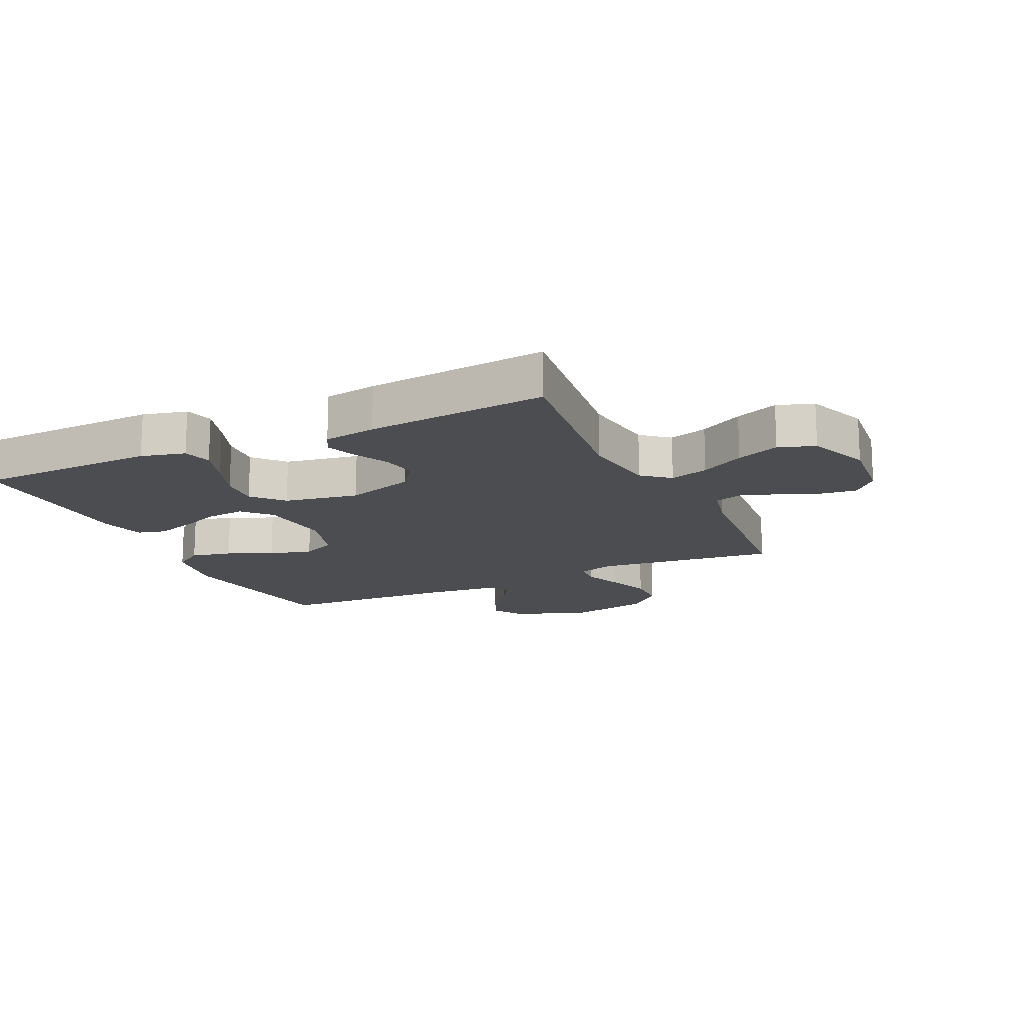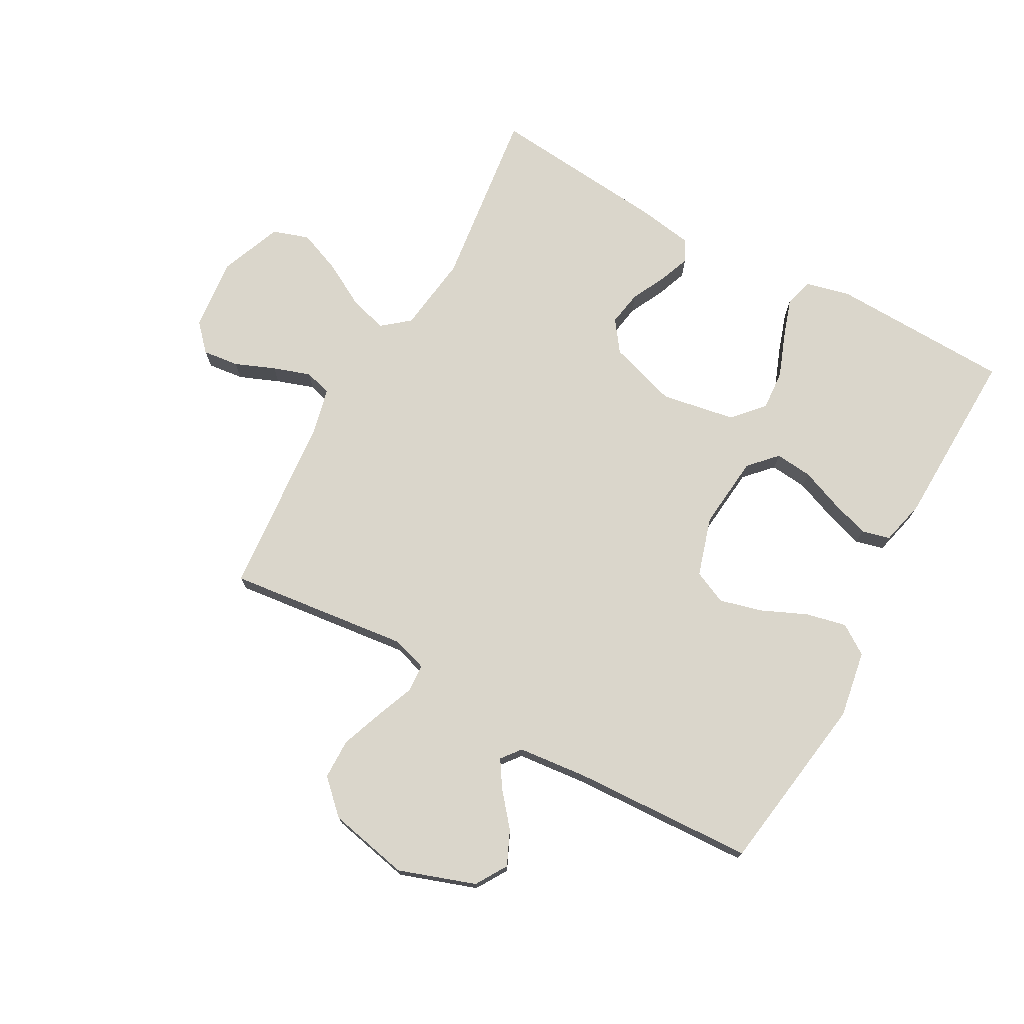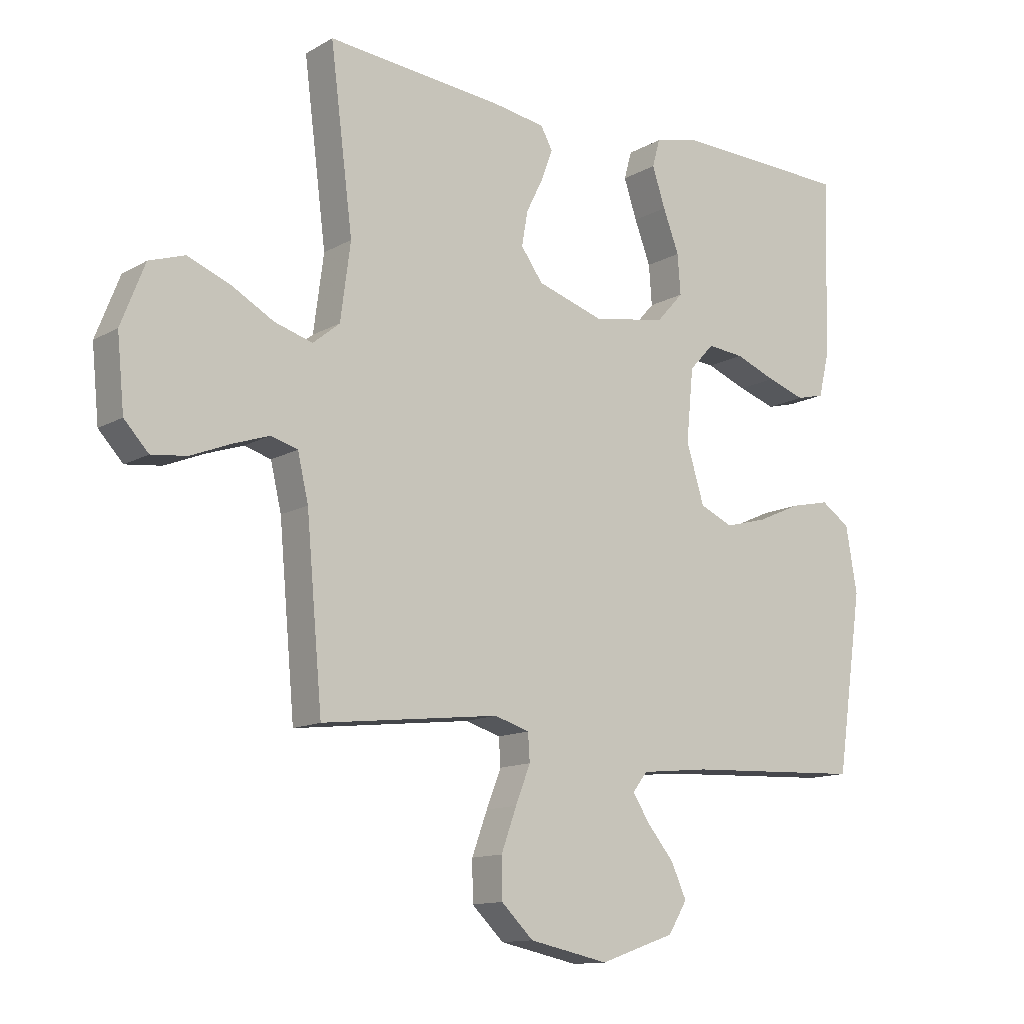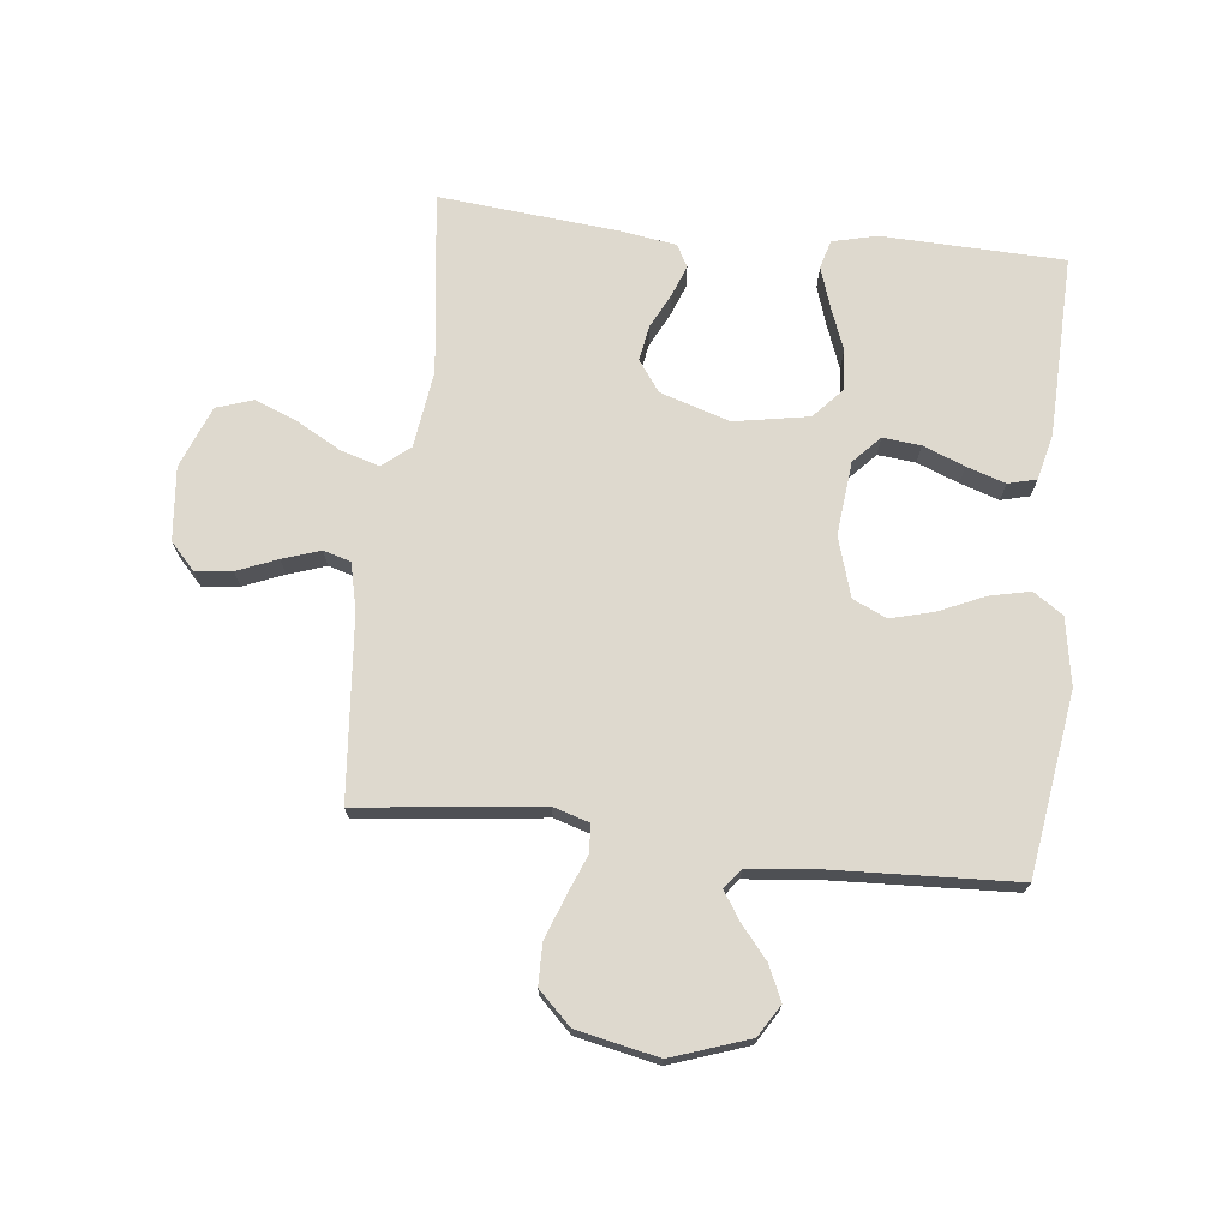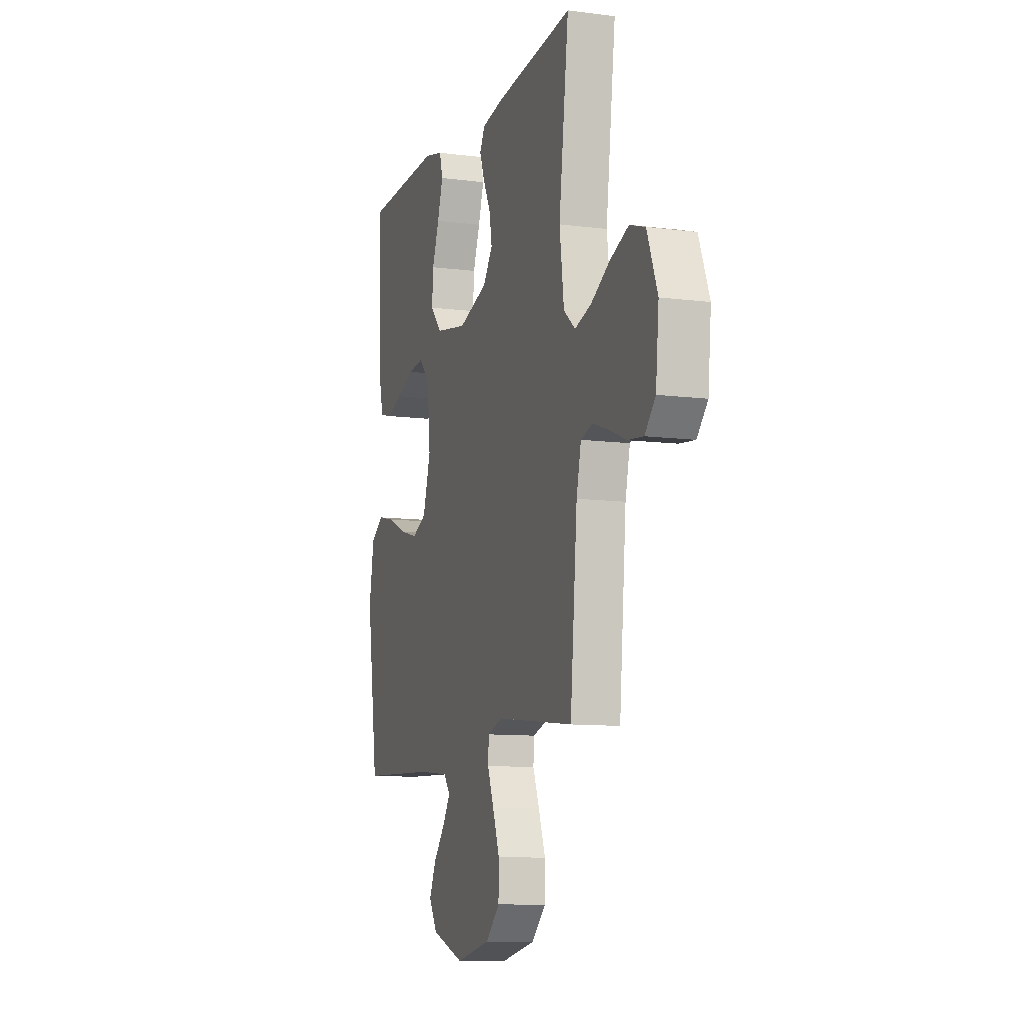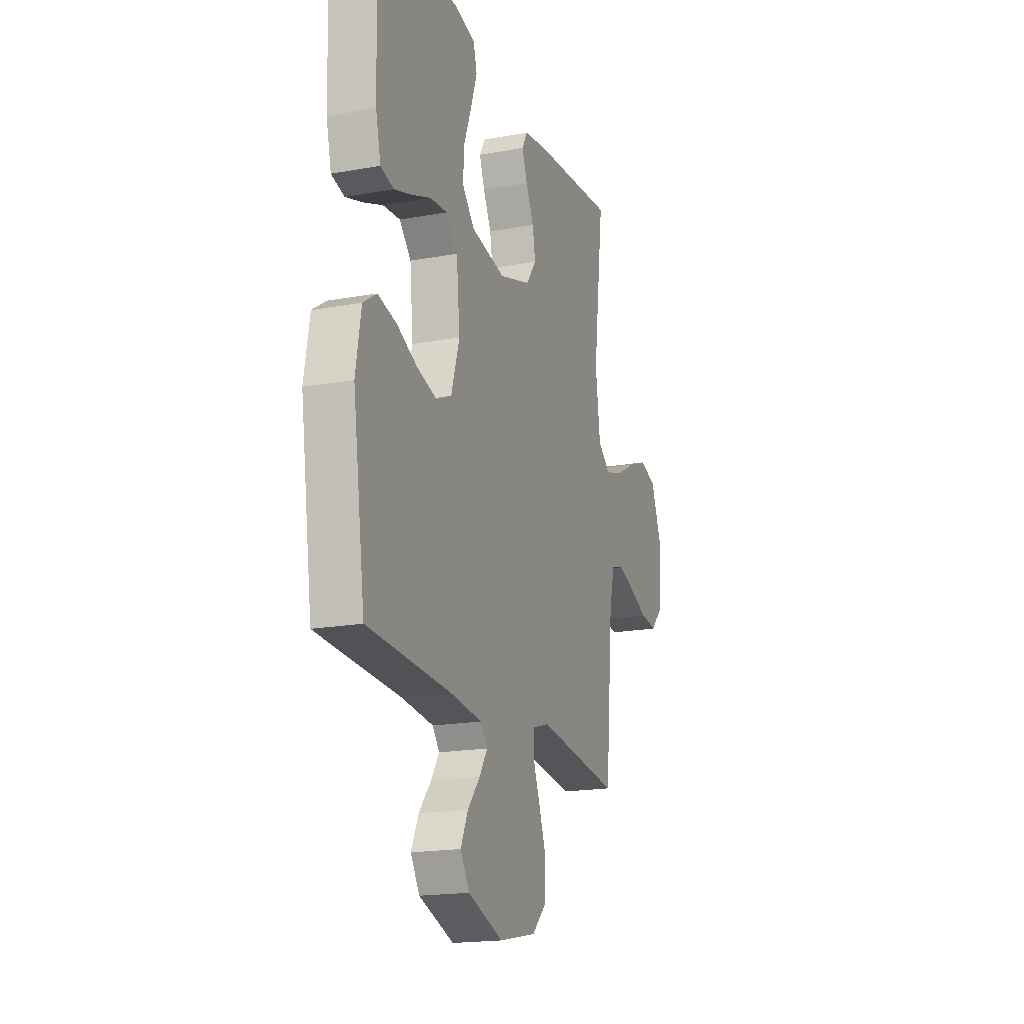
<metadata>
{"format":"obj","ext":"obj","renderer":"f3d","projection":"perspective","resolution":1024,"background":"white","views":[{"elev":-15.8,"azim":25.2,"up":"+Y"},{"elev":73.9,"azim":-151.0,"up":"+Y"},{"elev":-12.6,"azim":142.4,"up":"+Z"},{"elev":71.5,"azim":-173.6,"up":"+Y"},{"elev":-10.2,"azim":71.8,"up":"+Z"},{"elev":-18.5,"azim":-70.7,"up":"+Z"}]}
</metadata>
<code>
v 0.5 0.07 -0.5
v 0.2 0.07 -0.465
v 0.141 0.07 -0.483
v 0.138 0.07 -0.529
v 0.163 0.07 -0.592
v 0.189 0.07 -0.663
v 0.188 0.07 -0.73
v 0.134 0.07 -0.782
v 0 0.07 -0.81
v -0.127 0.07 -0.766
v -0.159 0.07 -0.714
v -0.133 0.07 -0.657
v -0.088 0.07 -0.603
v -0.059 0.07 -0.558
v -0.084 0.07 -0.526
v -0.2 0.07 -0.514
v -0.5 0.07 -0.5
v -0.544 0.07 -0.2
v -0.525 0.07 -0.089
v -0.476 0.07 -0.056
v -0.409 0.07 -0.071
v -0.335 0.07 -0.104
v -0.264 0.07 -0.123
v -0.208 0.07 -0.098
v -0.178 0.07 0
v -0.19 0.07 0.122
v -0.232 0.07 0.167
v -0.294 0.07 0.161
v -0.363 0.07 0.134
v -0.427 0.07 0.113
v -0.474 0.07 0.125
v -0.492 0.07 0.2
v -0.5 0.07 0.5
v -0.2 0.07 0.509
v -0.127 0.07 0.491
v -0.114 0.07 0.444
v -0.136 0.07 0.378
v -0.163 0.07 0.307
v -0.168 0.07 0.24
v -0.123 0.07 0.19
v 0 0.07 0.168
v 0.114 0.07 0.204
v 0.151 0.07 0.255
v 0.141 0.07 0.313
v 0.112 0.07 0.371
v 0.093 0.07 0.422
v 0.113 0.07 0.458
v 0.2 0.07 0.472
v 0.5 0.07 0.5
v 0.462 0.07 0.2
v 0.479 0.07 0.072
v 0.524 0.07 0.035
v 0.588 0.07 0.054
v 0.66 0.07 0.094
v 0.731 0.07 0.122
v 0.791 0.07 0.102
v 0.831 0.07 0
v 0.819 0.07 -0.121
v 0.778 0.07 -0.165
v 0.718 0.07 -0.158
v 0.652 0.07 -0.131
v 0.59 0.07 -0.11
v 0.545 0.07 -0.123
v 0.527 0.07 -0.2
v 0.5 0 -0.5
v 0.2 0 -0.465
v 0.141 0 -0.483
v 0.138 0 -0.529
v 0.163 0 -0.592
v 0.189 0 -0.663
v 0.188 0 -0.73
v 0.134 0 -0.782
v 0 0 -0.81
v -0.127 0 -0.766
v -0.159 0 -0.714
v -0.133 0 -0.657
v -0.088 0 -0.603
v -0.059 0 -0.558
v -0.084 0 -0.526
v -0.2 0 -0.514
v -0.5 0 -0.5
v -0.544 0 -0.2
v -0.525 0 -0.089
v -0.476 0 -0.056
v -0.409 0 -0.071
v -0.335 0 -0.104
v -0.264 0 -0.123
v -0.208 0 -0.098
v -0.178 0 0
v -0.19 0 0.122
v -0.232 0 0.167
v -0.294 0 0.161
v -0.363 0 0.134
v -0.427 0 0.113
v -0.474 0 0.125
v -0.492 0 0.2
v -0.5 0 0.5
v -0.2 0 0.509
v -0.127 0 0.491
v -0.114 0 0.444
v -0.136 0 0.378
v -0.163 0 0.307
v -0.168 0 0.24
v -0.123 0 0.19
v 0 0 0.168
v 0.114 0 0.204
v 0.151 0 0.255
v 0.141 0 0.313
v 0.112 0 0.371
v 0.093 0 0.422
v 0.113 0 0.458
v 0.2 0 0.472
v 0.5 0 0.5
v 0.462 0 0.2
v 0.479 0 0.072
v 0.524 0 0.035
v 0.588 0 0.054
v 0.66 0 0.094
v 0.731 0 0.122
v 0.791 0 0.102
v 0.831 0 0
v 0.819 0 -0.121
v 0.778 0 -0.165
v 0.718 0 -0.158
v 0.652 0 -0.131
v 0.59 0 -0.11
v 0.545 0 -0.123
v 0.527 0 -0.2
f 59 60 61
f 58 59 61
f 57 58 61
f 56 57 61
f 55 56 61
f 54 55 61
f 53 54 61
f 52 53 61 62
f 51 52 62 63
f 48 49 50
f 47 48 50
f 46 47 50
f 45 46 50
f 44 45 50
f 43 44 50 51
f 51 63 64
f 43 51 64
f 42 43 64
f 36 37 38
f 35 36 38
f 34 35 38
f 33 34 38
f 32 33 38
f 31 32 38
f 30 31 38
f 29 30 38
f 28 29 38
f 27 28 38 39
f 26 27 39 40
f 20 21 22
f 19 20 22
f 18 19 22
f 17 18 22
f 16 17 22
f 15 16 22 23
f 14 15 23 24
f 11 12 13
f 10 11 13
f 9 10 13
f 8 9 13
f 7 8 13
f 6 7 13
f 5 6 13
f 4 5 13
f 3 4 13 14
f 64 1 2
f 42 64 2
f 41 42 2
f 41 2 3
f 40 41 3
f 26 40 3
f 25 26 3
f 3 14 24 25
f 125 124 123
f 125 123 122
f 125 122 121
f 125 121 120
f 125 120 119
f 125 119 118
f 125 118 117
f 126 125 117 116
f 127 126 116 115
f 114 113 112
f 114 112 111
f 114 111 110
f 114 110 109
f 114 109 108
f 115 114 108 107
f 128 127 115
f 128 115 107
f 128 107 106
f 102 101 100
f 102 100 99
f 102 99 98
f 102 98 97
f 102 97 96
f 102 96 95
f 102 95 94
f 102 94 93
f 102 93 92
f 103 102 92 91
f 104 103 91 90
f 86 85 84
f 86 84 83
f 86 83 82
f 86 82 81
f 86 81 80
f 87 86 80 79
f 88 87 79 78
f 77 76 75
f 77 75 74
f 77 74 73
f 77 73 72
f 77 72 71
f 77 71 70
f 77 70 69
f 77 69 68
f 78 77 68 67
f 66 65 128
f 66 128 106
f 66 106 105
f 67 66 105
f 67 105 104
f 67 104 90
f 67 90 89
f 89 88 78 67
f 1 65 66 2
f 2 66 67 3
f 3 67 68 4
f 4 68 69 5
f 5 69 70 6
f 6 70 71 7
f 7 71 72 8
f 8 72 73 9
f 9 73 74 10
f 10 74 75 11
f 11 75 76 12
f 12 76 77 13
f 13 77 78 14
f 14 78 79 15
f 15 79 80 16
f 16 80 81 17
f 17 81 82 18
f 18 82 83 19
f 19 83 84 20
f 20 84 85 21
f 21 85 86 22
f 22 86 87 23
f 23 87 88 24
f 24 88 89 25
f 25 89 90 26
f 26 90 91 27
f 27 91 92 28
f 28 92 93 29
f 29 93 94 30
f 30 94 95 31
f 31 95 96 32
f 32 96 97 33
f 33 97 98 34
f 34 98 99 35
f 35 99 100 36
f 36 100 101 37
f 37 101 102 38
f 38 102 103 39
f 39 103 104 40
f 40 104 105 41
f 41 105 106 42
f 42 106 107 43
f 43 107 108 44
f 44 108 109 45
f 45 109 110 46
f 46 110 111 47
f 47 111 112 48
f 48 112 113 49
f 49 113 114 50
f 50 114 115 51
f 51 115 116 52
f 52 116 117 53
f 53 117 118 54
f 54 118 119 55
f 55 119 120 56
f 56 120 121 57
f 57 121 122 58
f 58 122 123 59
f 59 123 124 60
f 60 124 125 61
f 61 125 126 62
f 62 126 127 63
f 63 127 128 64
f 64 128 65 1

</code>
